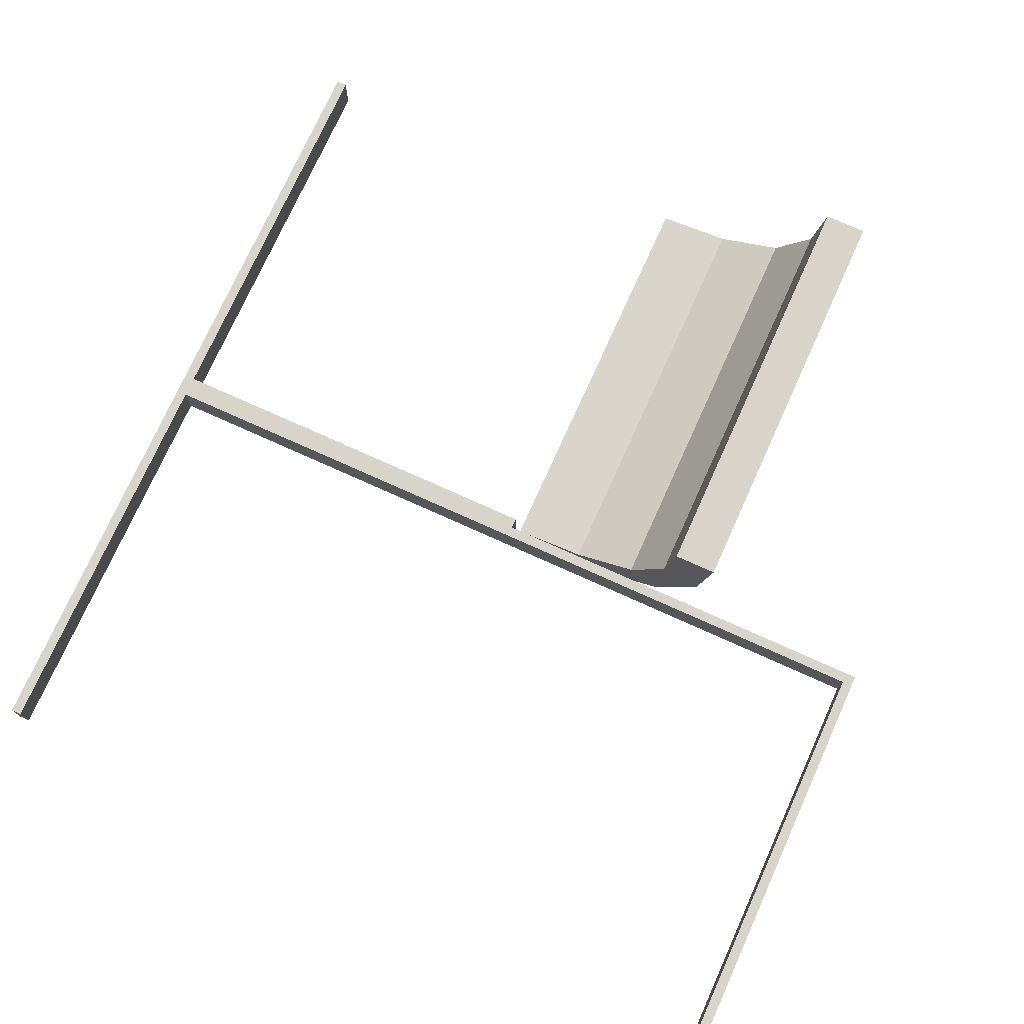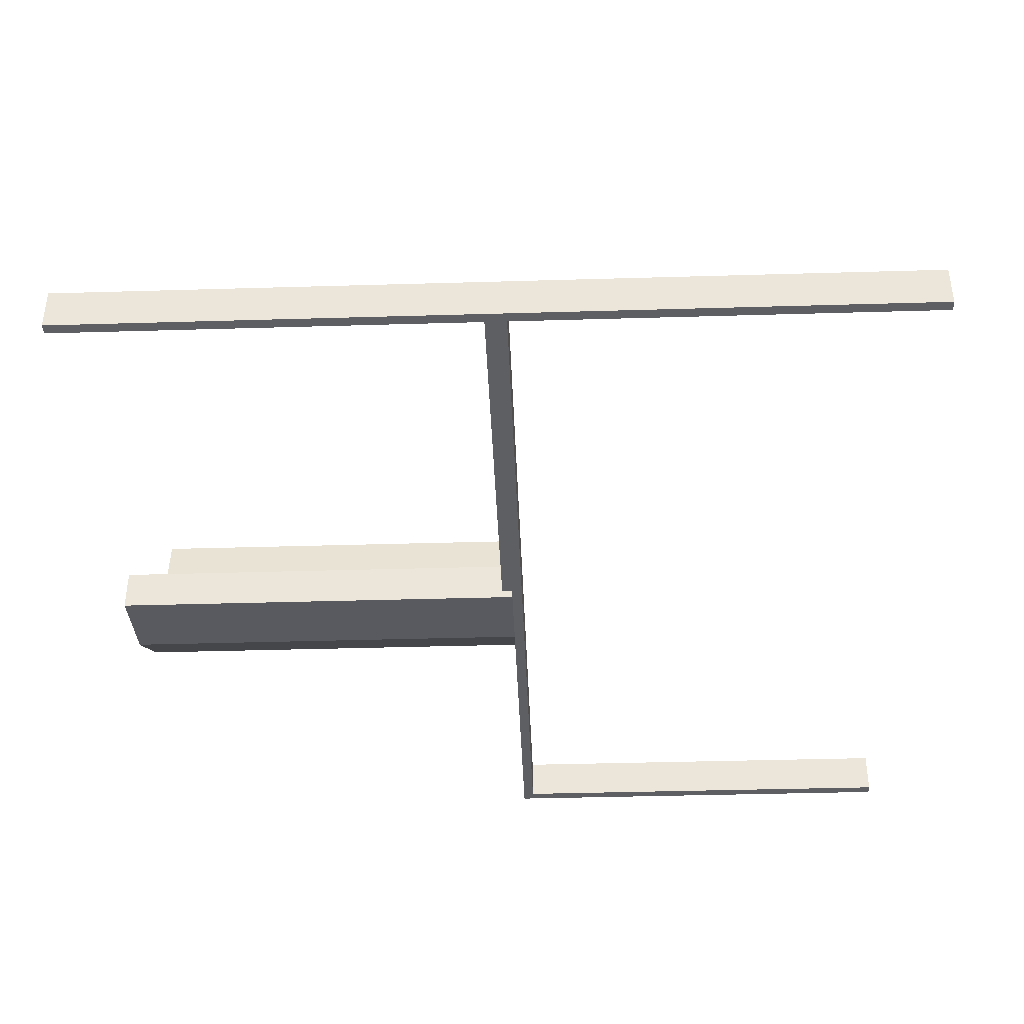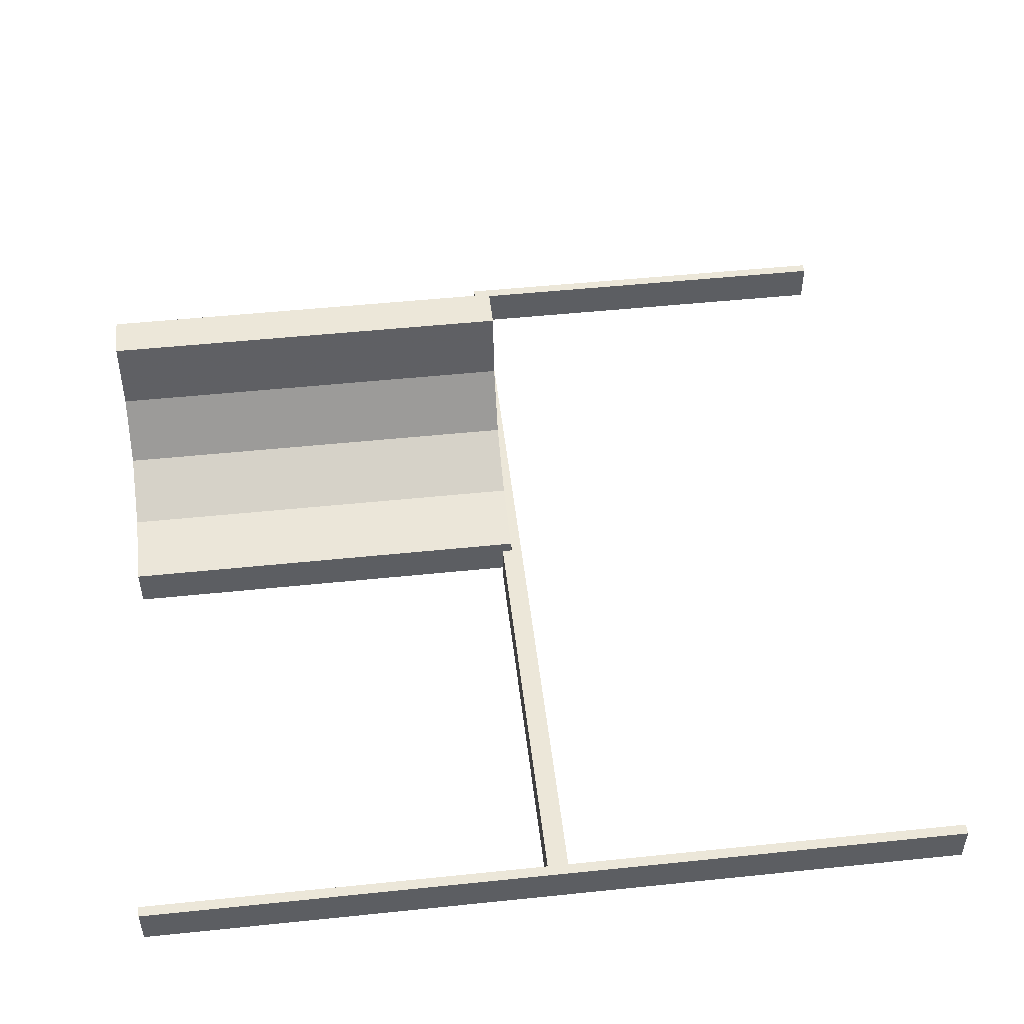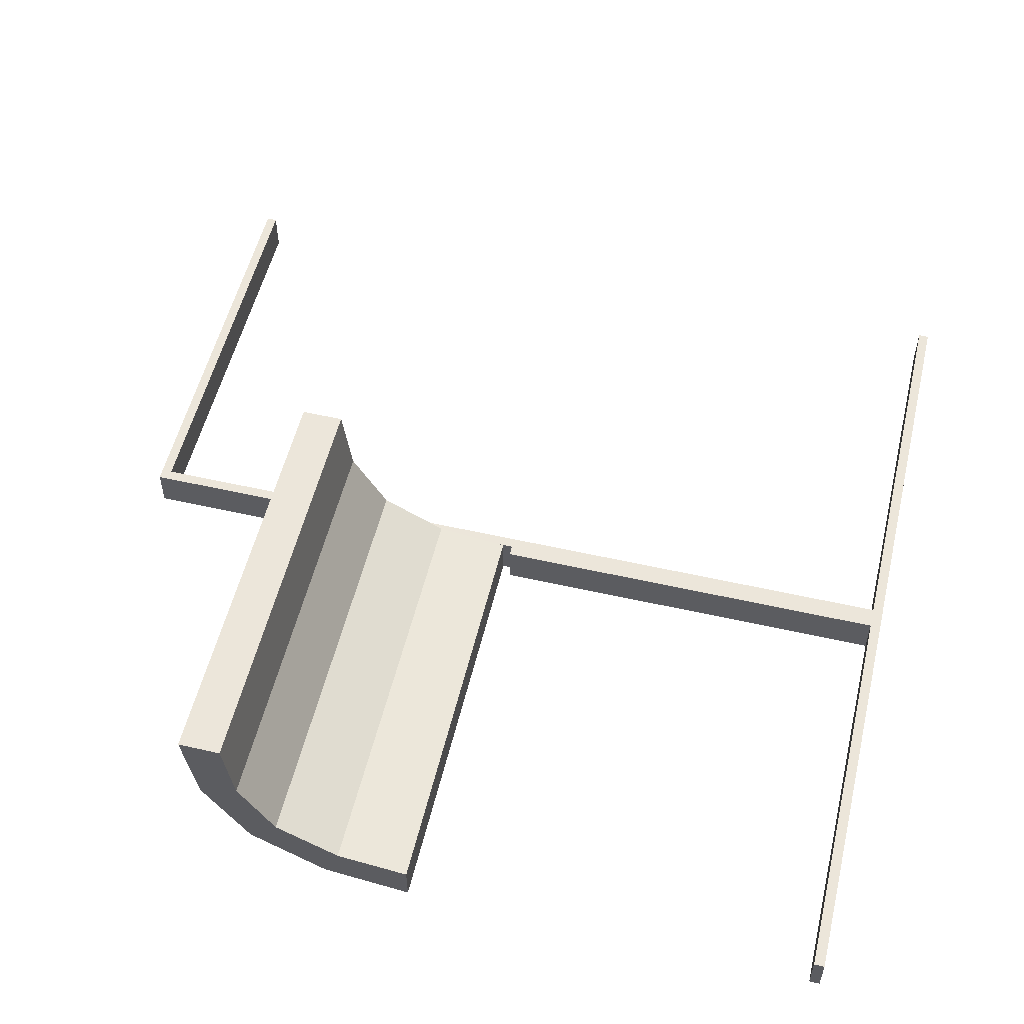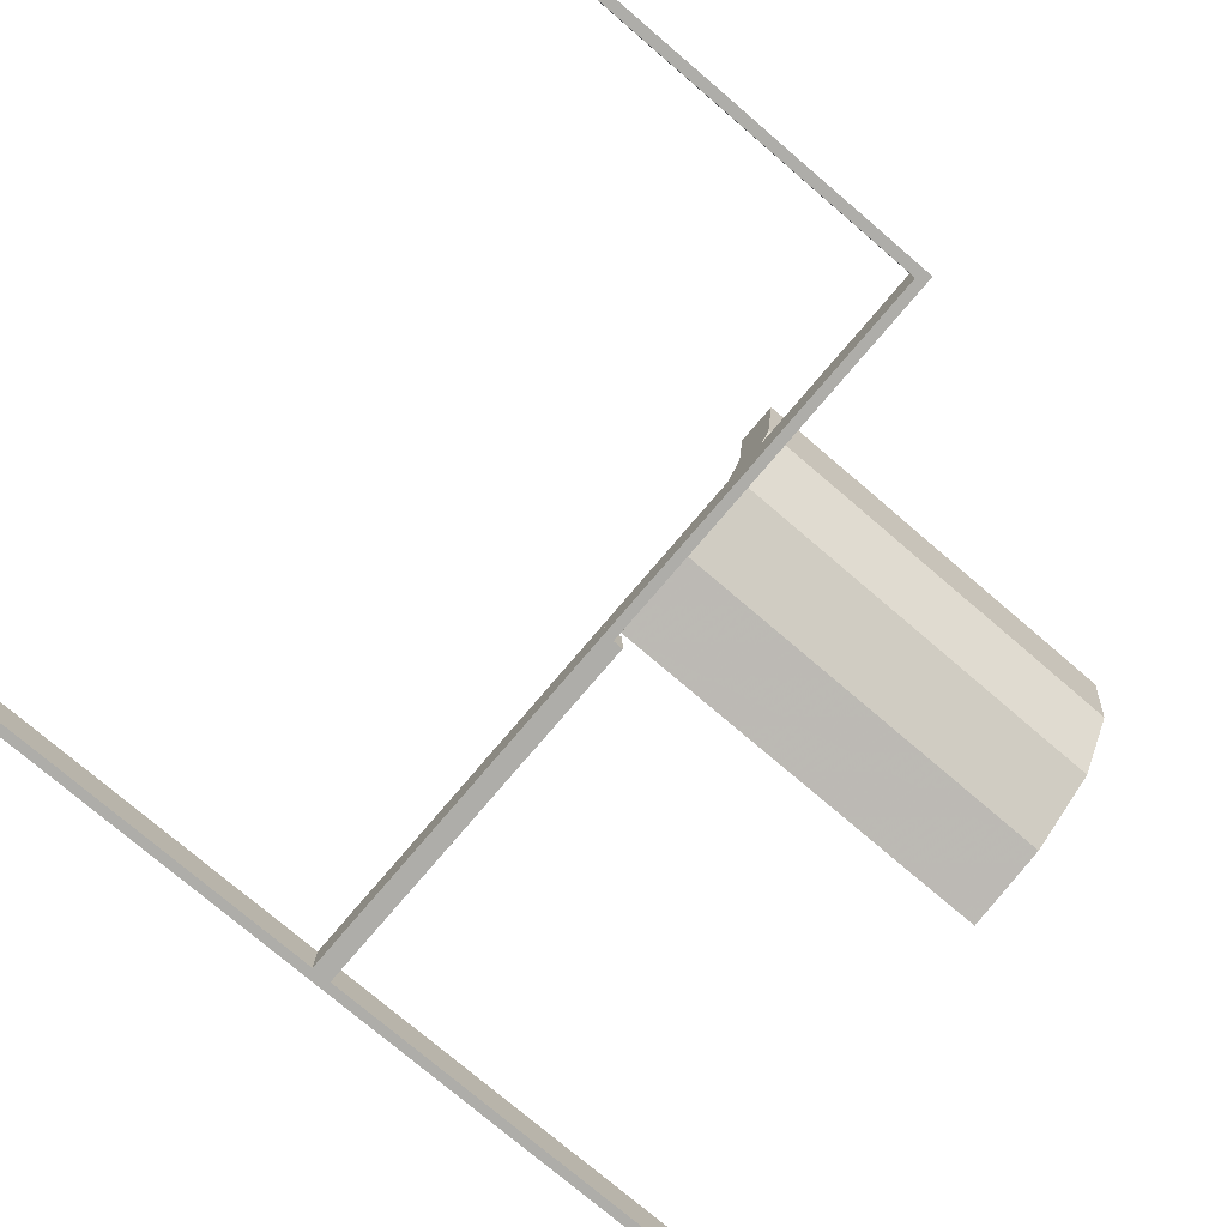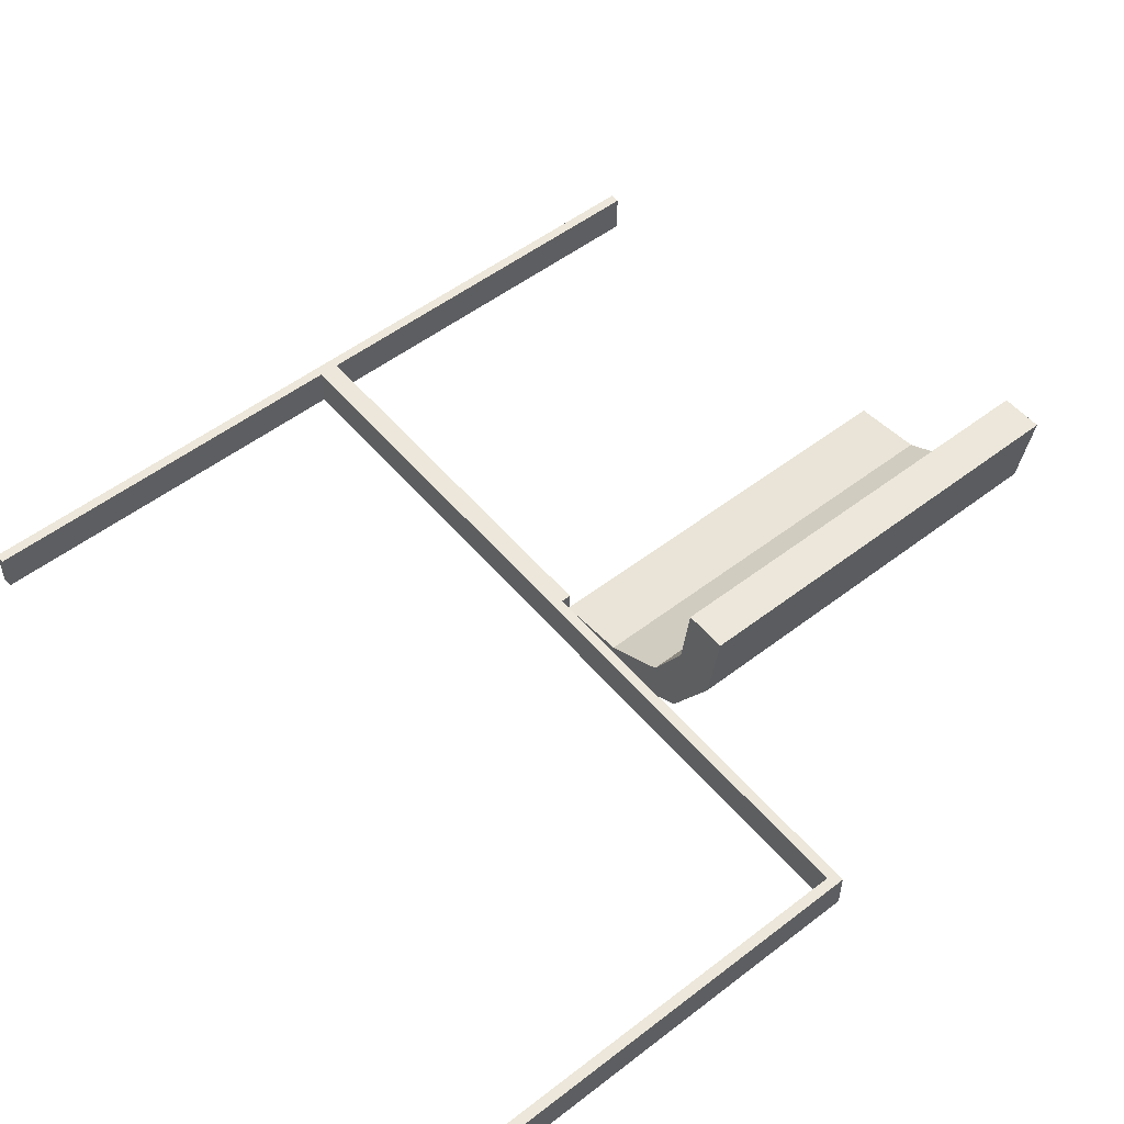
<metadata>
{"format":"obj","ext":"obj","renderer":"f3d","projection":"perspective","resolution":1024,"background":"white","views":[{"elev":74.9,"azim":24.3,"up":"+Y"},{"elev":-39.5,"azim":-87.9,"up":"+Y"},{"elev":50.2,"azim":-96.5,"up":"+Y"},{"elev":54.5,"azim":-166.5,"up":"+Y"},{"elev":-77.1,"azim":49.6,"up":"+Y"},{"elev":53.3,"azim":50.7,"up":"+Y"}]}
</metadata>
<code>
v 0 -0.275 0
v 0 -0.275 -0.0125
v 0 -0.275 0.0125
v 0 -0.225 0
v 0 -0.225 -0.0125
v 0 -0.225 0.0125
v 0.2145 -0.09953 0
v 0.2145 -0.09953 -0.5
v 0.1174 -0.2617 0
v 0.1174 -0.2617 -0.5
v 0.1729 -0.1737 0
v 0.1729 -0.1737 -0.5
v 0.1729 -0.1737 -0.25
v -0.4875 -0.275 0
v -0.4875 -0.275 -0.5
v -0.4875 -0.275 0.5
v -0.4875 -0.225 0
v -0.4875 -0.225 -0.5
v -0.4875 -0.225 0.5
v 0.01215 -0.2757 0
v 0.01215 -0.2757 -0.5
v 0.01215 -0.2257 0
v 0.01215 -0.2257 -0.5
v 0.09804 -0.2154 0
v 0.09804 -0.2154 -0.5
v -0.5 -0.275 0
v -0.5 -0.275 -0.0125
v -0.5 -0.275 -0.5
v -0.5 -0.275 0.5
v -0.5 -0.275 0.0125
v -0.5 -0.225 0
v -0.5 -0.225 -0.0125
v -0.5 -0.225 -0.5
v -0.5 -0.225 0.5
v -0.5 -0.225 0.0125
v 0.5 -0.275 0
v 0.5 -0.275 0.5
v 0.5 -0.275 0.0125
v 0.5 -0.225 0
v 0.5 -0.225 0.5
v 0.5 -0.225 0.0125
v 0.225 -0.01322 0
v 0.225 -0.01322 -0.5
v 0.4875 -0.275 0
v 0.4875 -0.275 0.5
v 0.4875 -0.225 0
v 0.4875 -0.225 0.5
v 0.2082 -0.209 0
v 0.2082 -0.209 -0.5
v 0.2082 -0.209 -0.25
v 0.275 -0.01322 0
v 0.275 -0.01322 -0.5
v 0.261 -0.1182 0
v 0.261 -0.1182 -0.5
f 32 27 26
f 1 26 27
f 4 31 26
f 5 32 31
f 2 27 32
f 5 4 1
f 32 26 31
f 1 27 2
f 4 26 1
f 5 31 4
f 2 32 5
f 5 1 2
f 31 26 14
f 15 14 26
f 18 17 14
f 33 31 17
f 28 26 31
f 33 18 15
f 31 14 17
f 15 26 28
f 18 14 15
f 33 17 18
f 28 31 33
f 33 15 28
f 35 30 26
f 1 26 30
f 4 31 26
f 6 35 31
f 3 30 35
f 6 4 1
f 35 26 31
f 1 30 3
f 4 26 1
f 6 31 4
f 3 35 6
f 6 1 3
f 31 26 14
f 16 14 26
f 19 17 14
f 34 31 17
f 29 26 31
f 34 19 16
f 31 14 17
f 16 26 29
f 19 14 16
f 34 17 19
f 29 31 34
f 34 16 29
f 24 9 20
f 20 22 24
f 9 24 11
f 11 48 9
f 11 7 53
f 42 51 7
f 53 7 51
f 48 11 53
f 9 48 50
f 10 50 49
f 20 9 10
f 50 10 9
f 52 54 53
f 53 54 50
f 50 54 49
f 48 53 50
f 43 52 51
f 7 11 13
f 8 13 12
f 42 7 8
f 13 8 7
f 23 25 24
f 24 25 13
f 13 25 12
f 11 24 13
f 21 23 22
f 25 21 10
f 21 25 23
f 10 12 25
f 12 10 49
f 12 54 8
f 43 8 52
f 54 52 8
f 49 54 12
f 20 10 21
f 52 53 51
f 43 51 42
f 42 8 43
f 23 24 22
f 21 22 20
f 41 38 36
f 1 36 38
f 4 39 36
f 6 41 39
f 3 38 41
f 6 4 1
f 41 36 39
f 1 38 3
f 4 36 1
f 6 39 4
f 3 41 6
f 6 1 3
f 39 36 44
f 45 44 36
f 47 46 44
f 40 39 46
f 37 36 39
f 40 47 45
f 39 44 46
f 45 36 37
f 47 44 45
f 40 46 47
f 37 39 40
f 40 45 37

</code>
